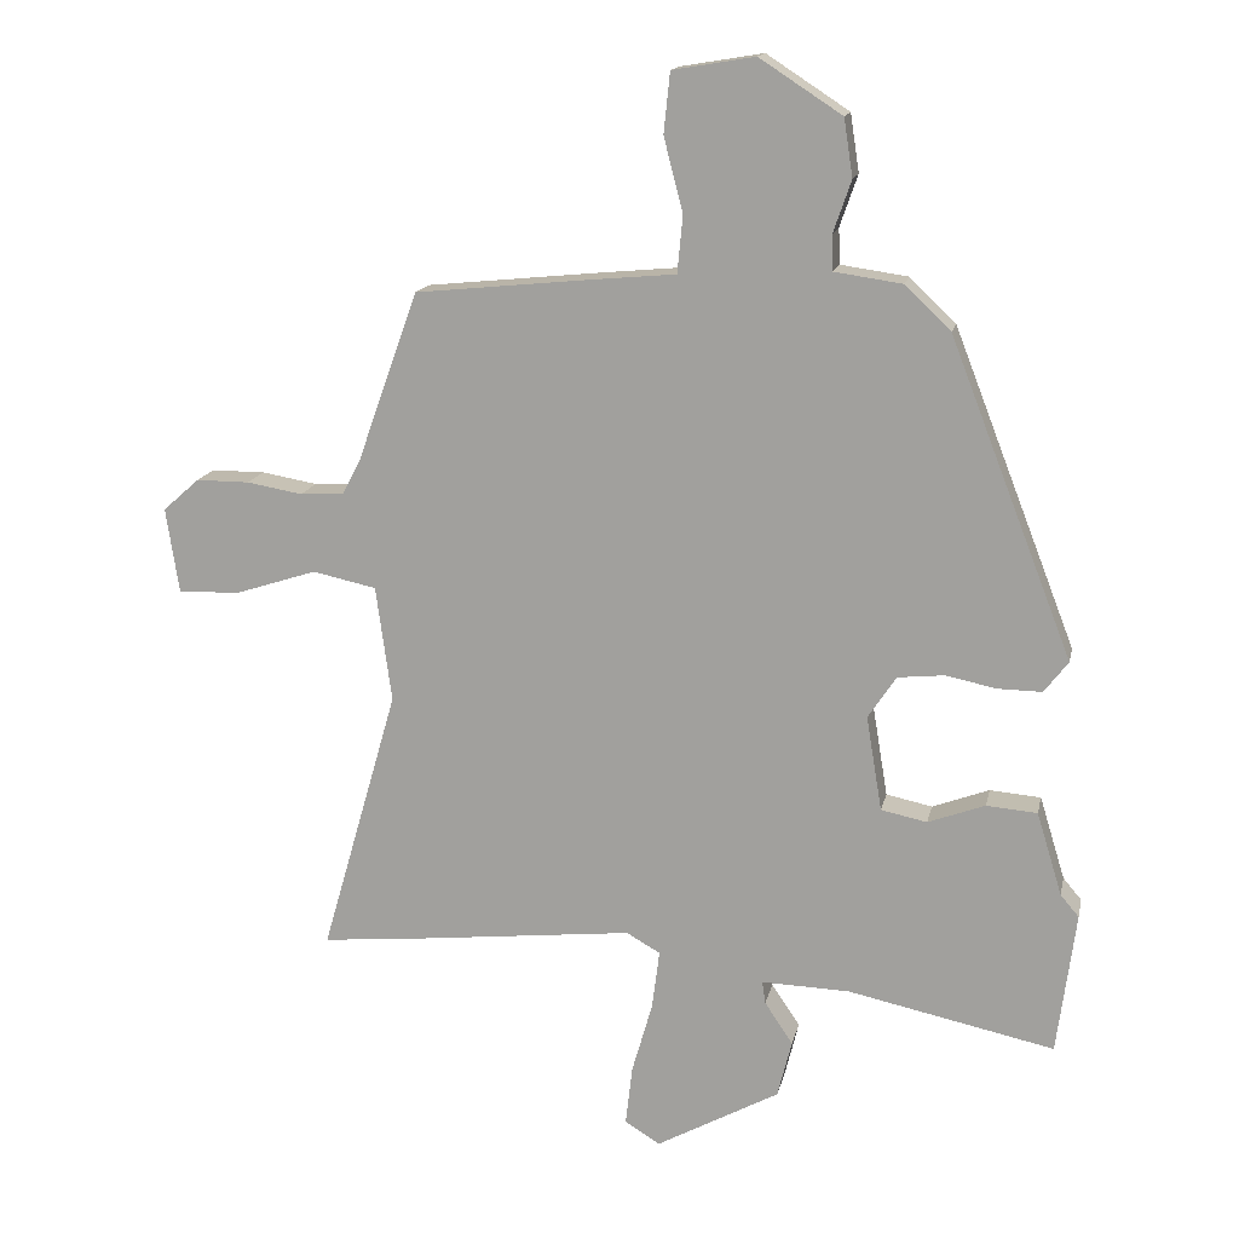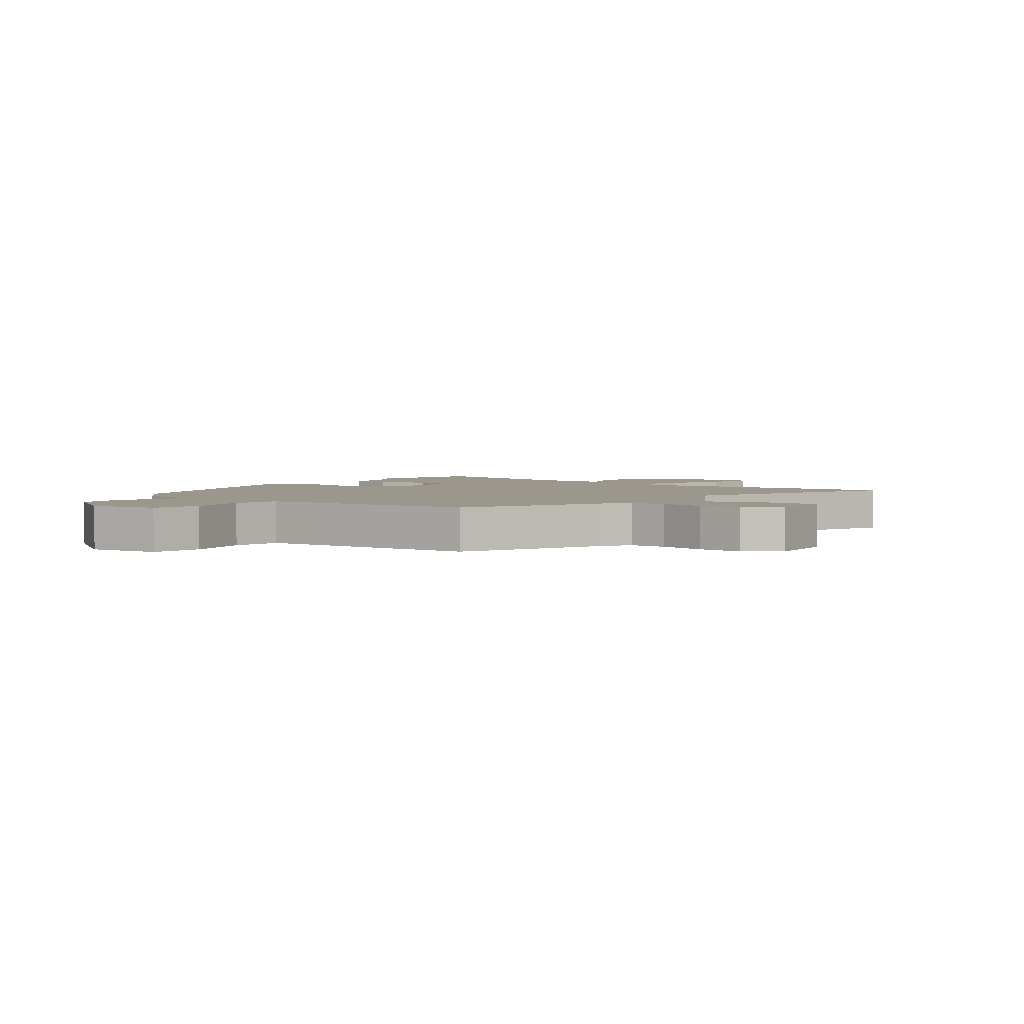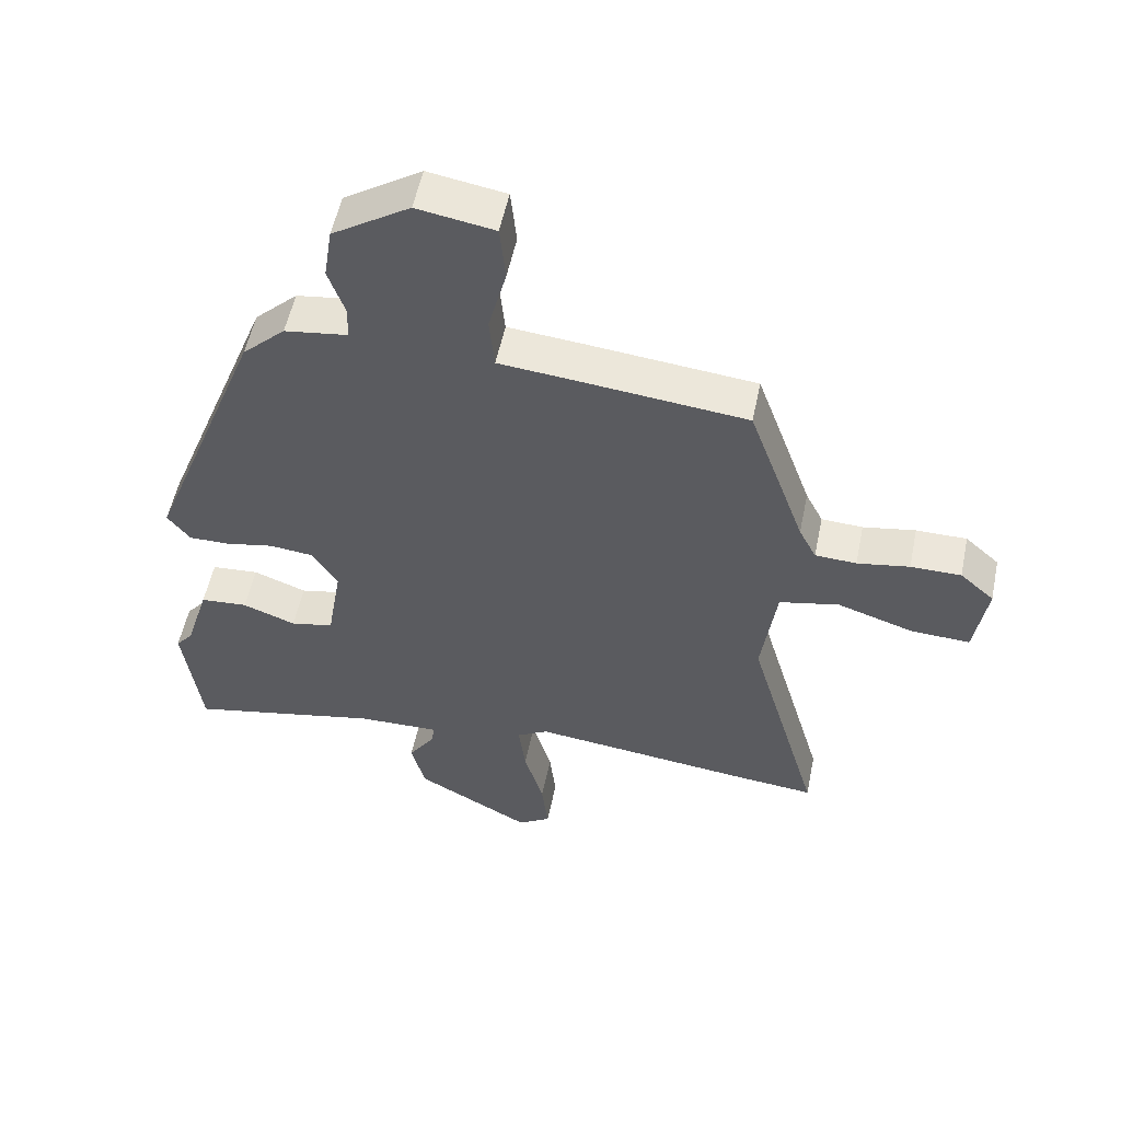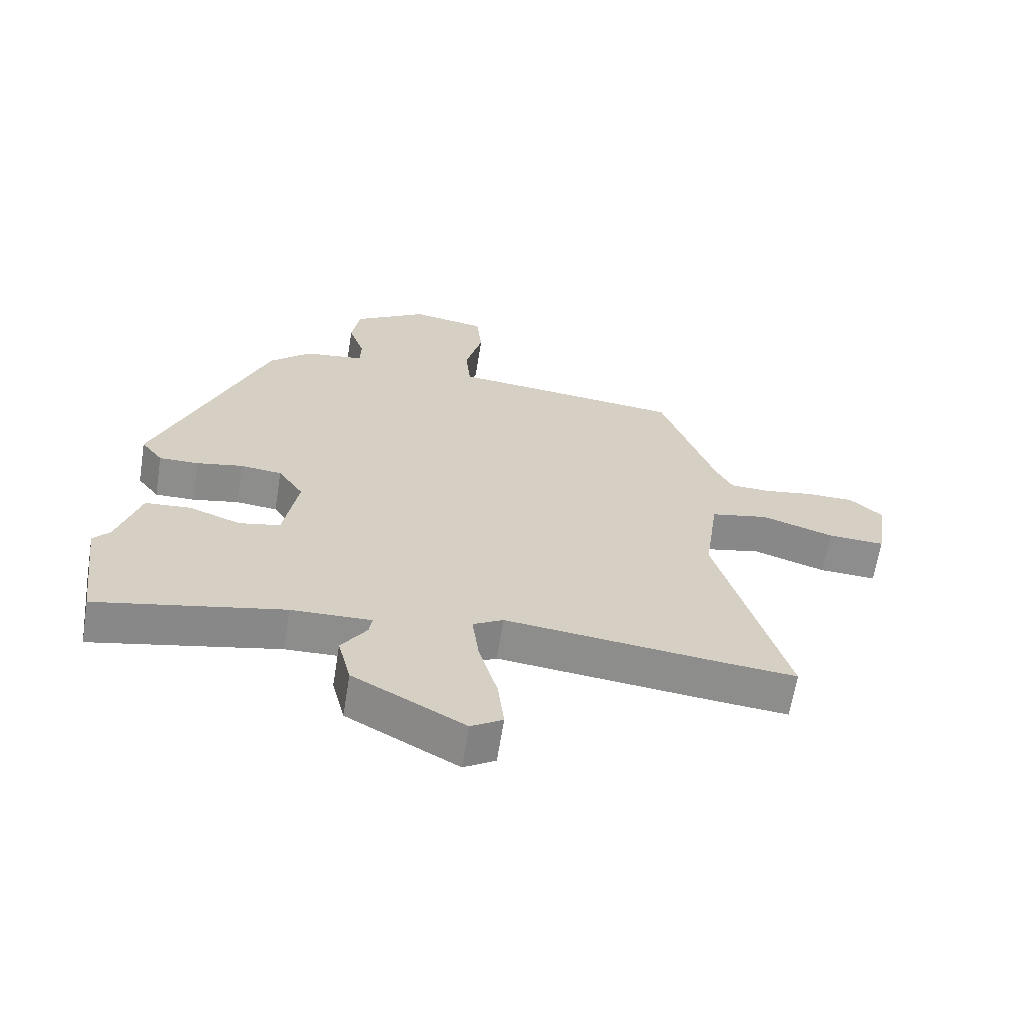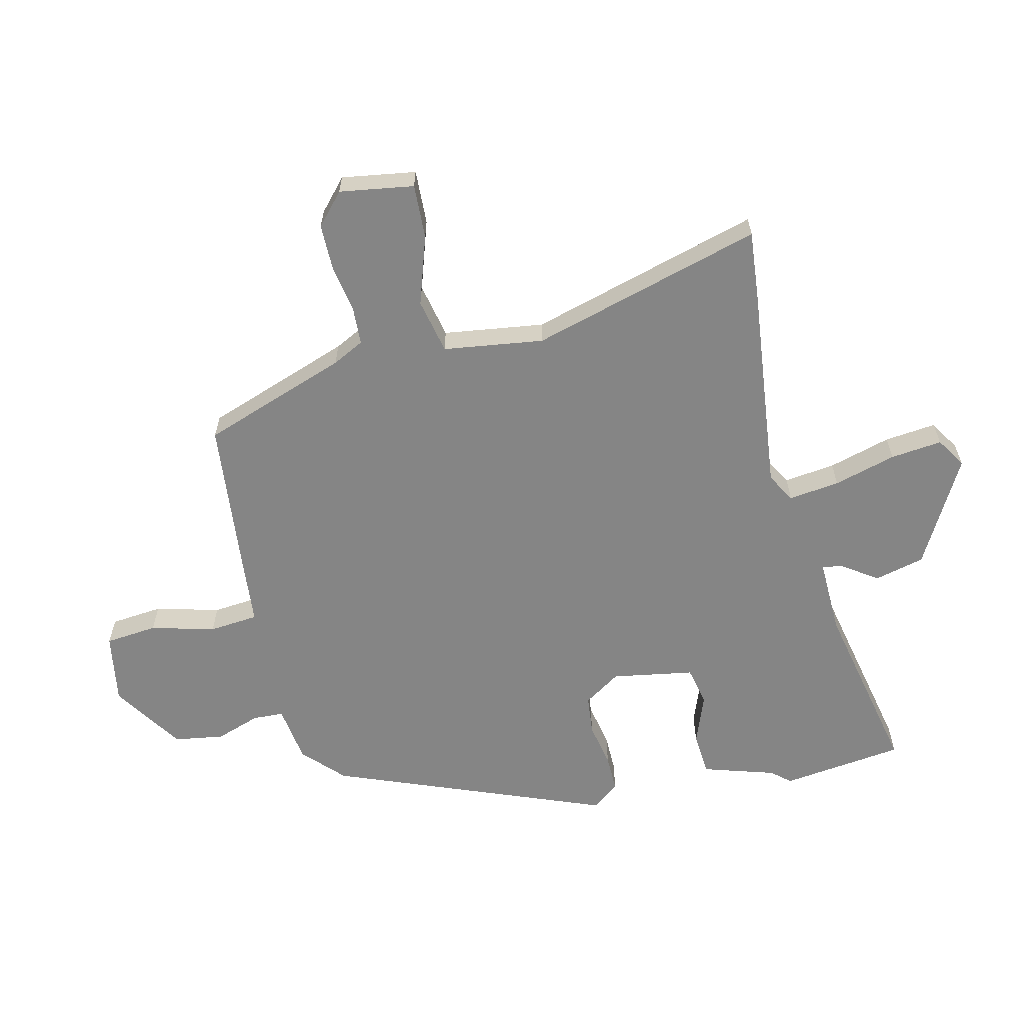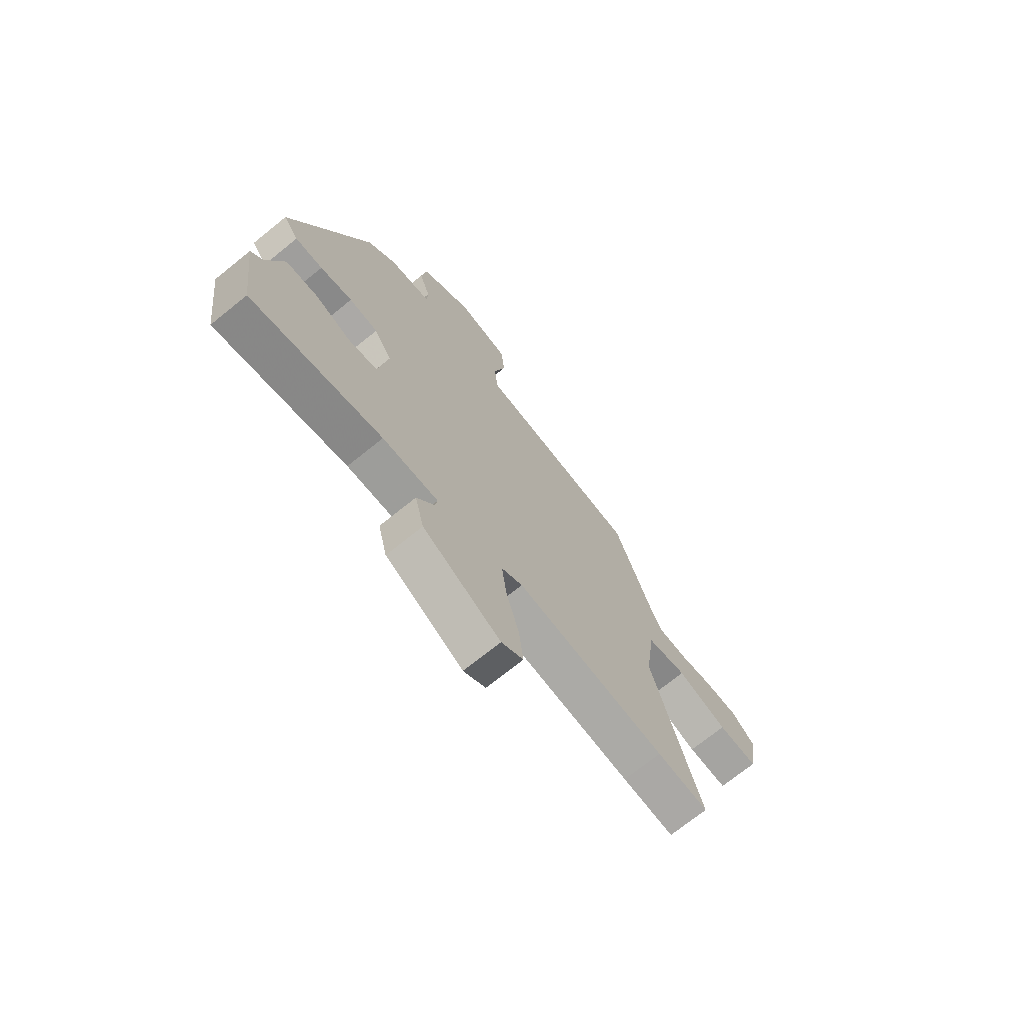
<metadata>
{"format":"obj","ext":"obj","renderer":"f3d","projection":"perspective","resolution":1024,"background":"white","views":[{"elev":15.3,"azim":-168.2,"up":"+Z"},{"elev":2.9,"azim":39.8,"up":"+Y"},{"elev":54.4,"azim":11.7,"up":"+Z"},{"elev":-64.5,"azim":-9.1,"up":"+Z"},{"elev":-61.7,"azim":103.1,"up":"+Y"},{"elev":-71.6,"azim":-51.1,"up":"+Z"}]}
</metadata>
<code>
v -0.488 0.07 -0.59
v -0.515 0.07 -0.383
v -0.488 0.07 -0.351
v -0.451 0.07 -0.23
v -0.377 0.07 -0.224
v -0.294 0.07 -0.255
v -0.227 0.07 -0.241
v -0.204 0.07 -0.103
v -0.245 0.07 -0.041
v -0.312 0.07 -0.034
v -0.387 0.07 -0.049
v -0.451 0.07 -0.05
v -0.486 0.07 -0.004
v -0.307 0.07 0.456
v -0.24 0.07 0.52
v -0.142 0.07 0.534
v -0.14 0.07 0.586
v -0.166 0.07 0.661
v -0.153 0.07 0.745
v -0.033 0.07 0.823
v 0.087 0.07 0.803
v 0.096 0.07 0.715
v 0.068 0.07 0.607
v 0.076 0.07 0.524
v 0.196 0.07 0.513
v 0.454 0.07 0.487
v 0.542 0.07 0.241
v 0.569 0.07 0.188
v 0.633 0.07 0.185
v 0.714 0.07 0.199
v 0.792 0.07 0.199
v 0.845 0.07 0.152
v 0.826 0.07 0.027
v 0.734 0.07 0.031
v 0.617 0.07 0.069
v 0.524 0.07 0.049
v 0.501 0.07 -0.12
v 0.613 0.07 -0.51
v 0.494 0.07 -0.499
v 0.146 0.07 -0.461
v 0.097 0.07 -0.489
v 0.108 0.07 -0.575
v 0.138 0.07 -0.68
v 0.148 0.07 -0.767
v 0.097 0.07 -0.799
v -0.083 0.07 -0.7
v -0.104 0.07 -0.616
v -0.063 0.07 -0.555
v -0.058 0.07 -0.522
v -0.187 0.07 -0.526
v -0.488 0 -0.59
v -0.515 0 -0.383
v -0.488 0 -0.351
v -0.451 0 -0.23
v -0.377 0 -0.224
v -0.294 0 -0.255
v -0.227 0 -0.241
v -0.204 0 -0.103
v -0.245 0 -0.041
v -0.312 0 -0.034
v -0.387 0 -0.049
v -0.451 0 -0.05
v -0.486 0 -0.004
v -0.307 0 0.456
v -0.24 0 0.52
v -0.142 0 0.534
v -0.14 0 0.586
v -0.166 0 0.661
v -0.153 0 0.745
v -0.033 0 0.823
v 0.087 0 0.803
v 0.096 0 0.715
v 0.068 0 0.607
v 0.076 0 0.524
v 0.196 0 0.513
v 0.454 0 0.487
v 0.542 0 0.241
v 0.569 0 0.188
v 0.633 0 0.185
v 0.714 0 0.199
v 0.792 0 0.199
v 0.845 0 0.152
v 0.826 0 0.027
v 0.734 0 0.031
v 0.617 0 0.069
v 0.524 0 0.049
v 0.501 0 -0.12
v 0.613 0 -0.51
v 0.494 0 -0.499
v 0.146 0 -0.461
v 0.097 0 -0.489
v 0.108 0 -0.575
v 0.138 0 -0.68
v 0.148 0 -0.767
v 0.097 0 -0.799
v -0.083 0 -0.7
v -0.104 0 -0.616
v -0.063 0 -0.555
v -0.058 0 -0.522
v -0.187 0 -0.526
f 46 47 48
f 45 46 48
f 44 45 48
f 43 44 48
f 42 43 48
f 41 42 48 49
f 40 41 49 50
f 37 38 39 40
f 36 37 40 50
f 33 34 35
f 32 33 35
f 31 32 35
f 30 31 35
f 29 30 35
f 28 29 35 36
f 36 50 1
f 28 36 1
f 27 28 1
f 24 25 26 27
f 21 22 23
f 20 21 23
f 19 20 23
f 18 19 23
f 17 18 23
f 16 17 23 24
f 16 24 27
f 15 16 27
f 14 15 27
f 13 14 27
f 12 13 27
f 11 12 27
f 10 11 27
f 3 4 5 6
f 3 6 7
f 2 3 7
f 1 2 7
f 27 1 7
f 9 10 27
f 8 9 27
f 7 8 27
f 98 97 96
f 98 96 95
f 98 95 94
f 98 94 93
f 98 93 92
f 99 98 92 91
f 100 99 91 90
f 90 89 88 87
f 100 90 87 86
f 85 84 83
f 85 83 82
f 85 82 81
f 85 81 80
f 85 80 79
f 86 85 79 78
f 51 100 86
f 51 86 78
f 51 78 77
f 77 76 75 74
f 73 72 71
f 73 71 70
f 73 70 69
f 73 69 68
f 73 68 67
f 74 73 67 66
f 77 74 66
f 77 66 65
f 77 65 64
f 77 64 63
f 77 63 62
f 77 62 61
f 77 61 60
f 56 55 54 53
f 57 56 53
f 57 53 52
f 57 52 51
f 57 51 77
f 77 60 59
f 77 59 58
f 77 58 57
f 1 51 52 2
f 2 52 53 3
f 3 53 54 4
f 4 54 55 5
f 5 55 56 6
f 6 56 57 7
f 7 57 58 8
f 8 58 59 9
f 9 59 60 10
f 10 60 61 11
f 11 61 62 12
f 12 62 63 13
f 13 63 64 14
f 14 64 65 15
f 15 65 66 16
f 16 66 67 17
f 17 67 68 18
f 18 68 69 19
f 19 69 70 20
f 20 70 71 21
f 21 71 72 22
f 22 72 73 23
f 23 73 74 24
f 24 74 75 25
f 25 75 76 26
f 26 76 77 27
f 27 77 78 28
f 28 78 79 29
f 29 79 80 30
f 30 80 81 31
f 31 81 82 32
f 32 82 83 33
f 33 83 84 34
f 34 84 85 35
f 35 85 86 36
f 36 86 87 37
f 37 87 88 38
f 38 88 89 39
f 39 89 90 40
f 40 90 91 41
f 41 91 92 42
f 42 92 93 43
f 43 93 94 44
f 44 94 95 45
f 45 95 96 46
f 46 96 97 47
f 47 97 98 48
f 48 98 99 49
f 49 99 100 50
f 50 100 51 1

</code>
